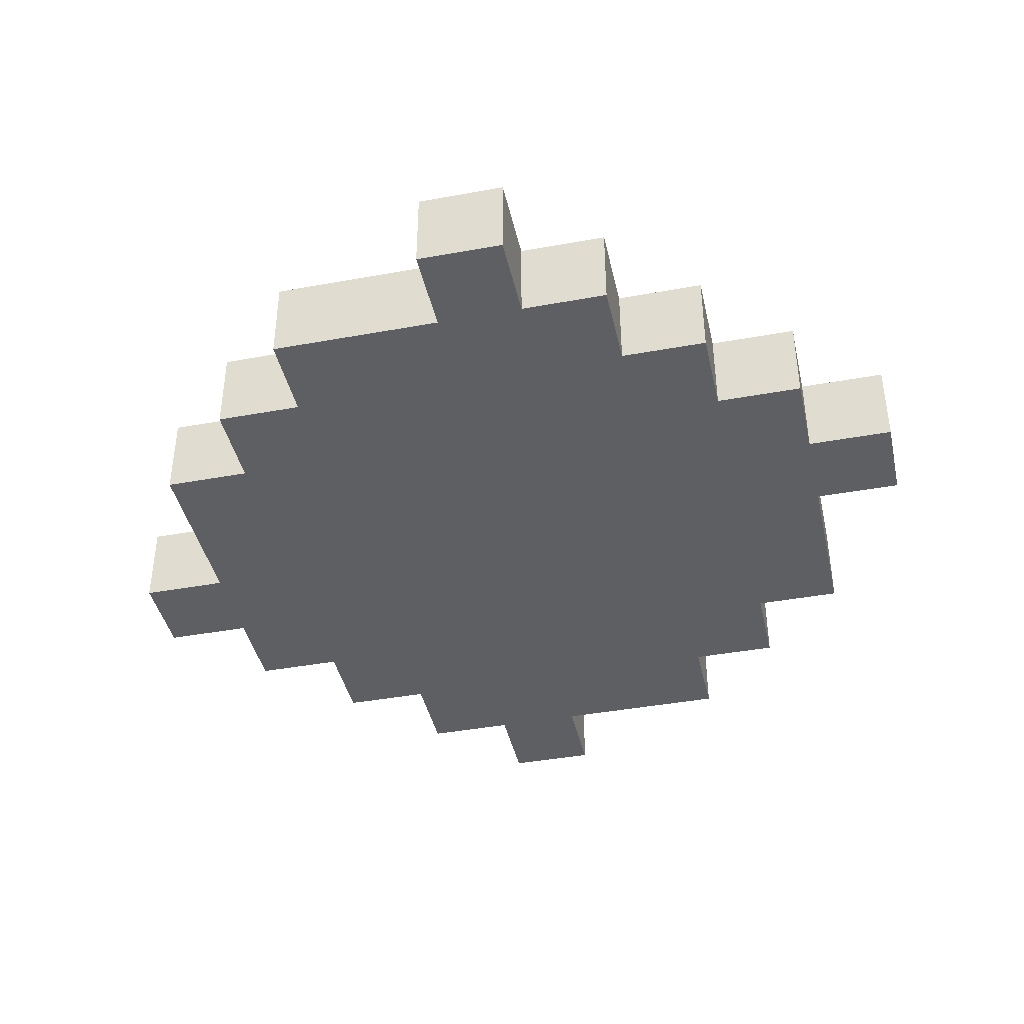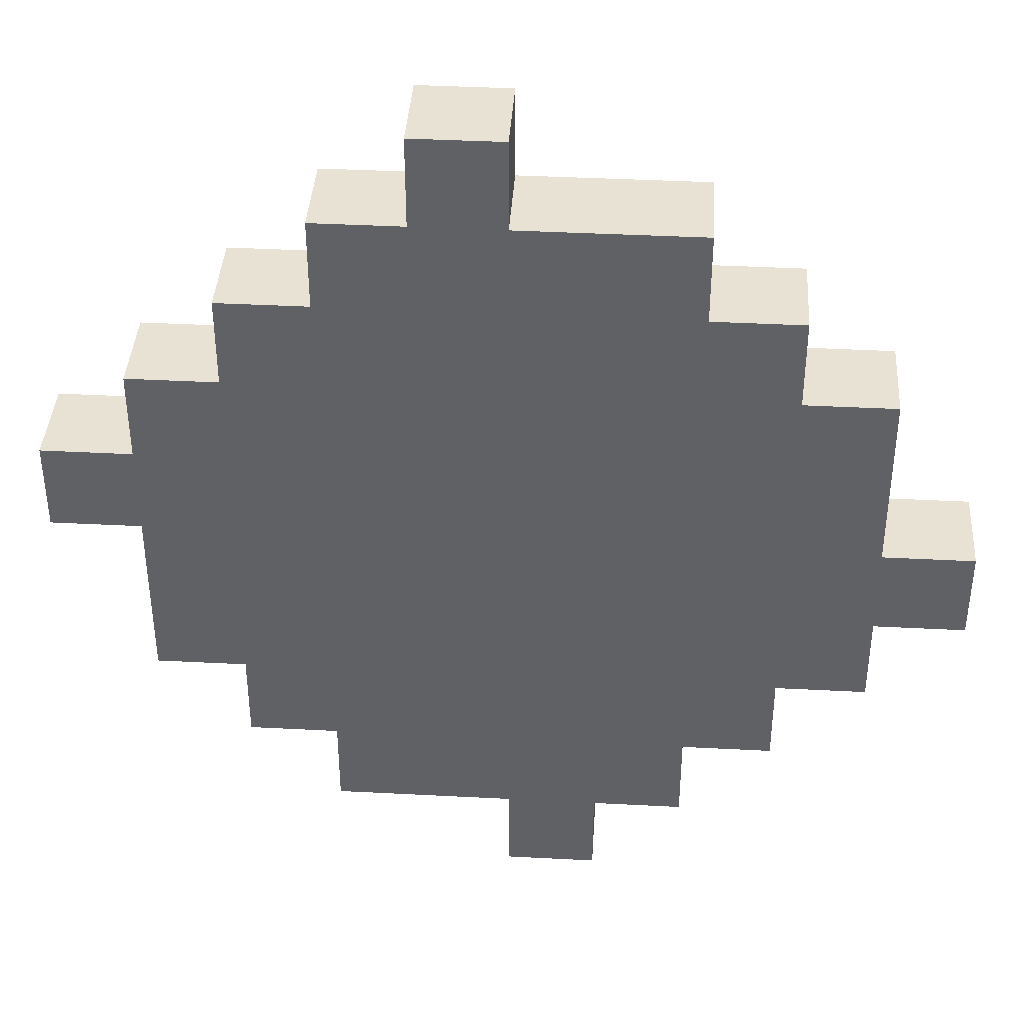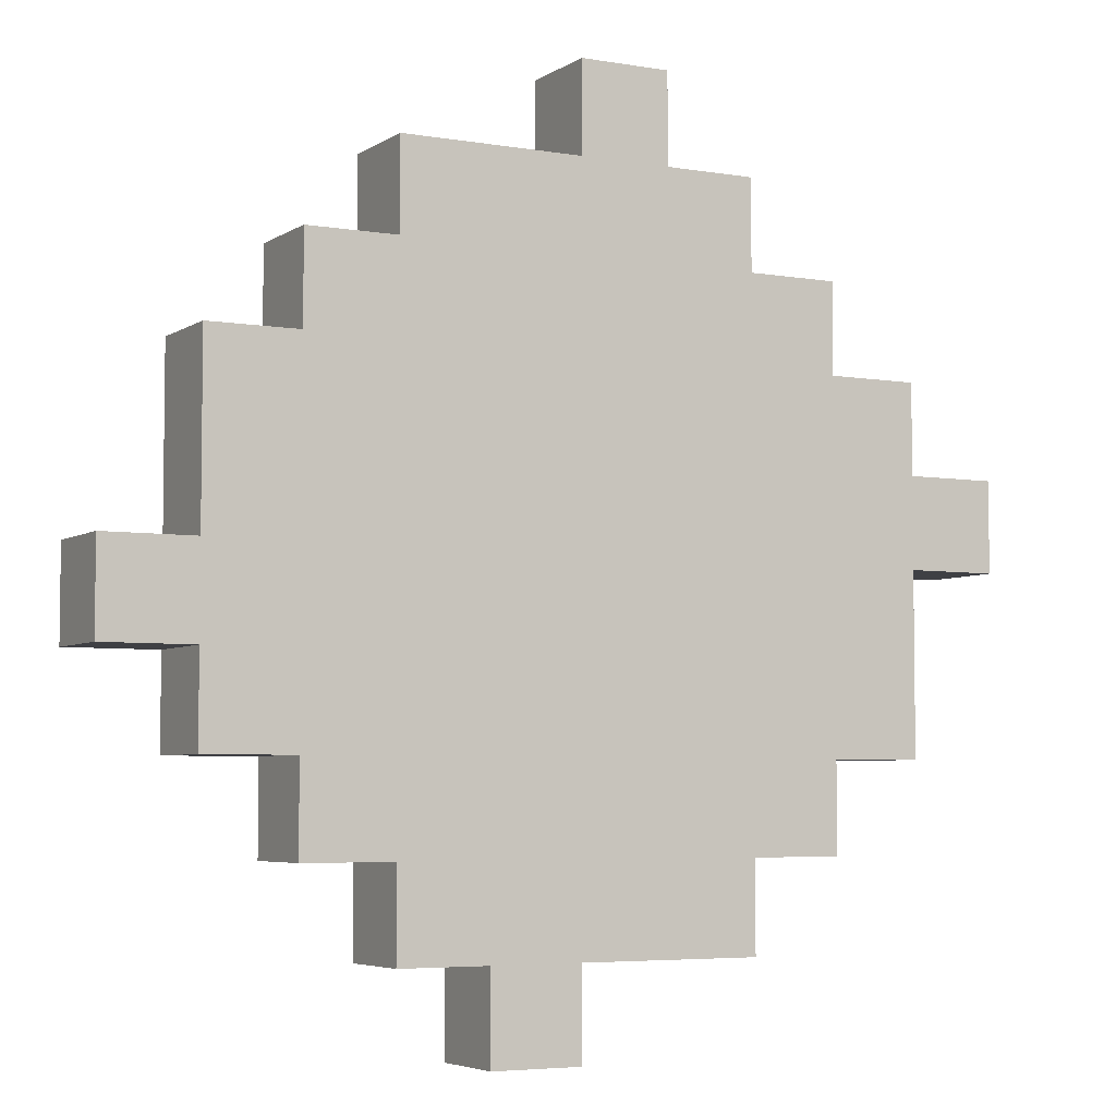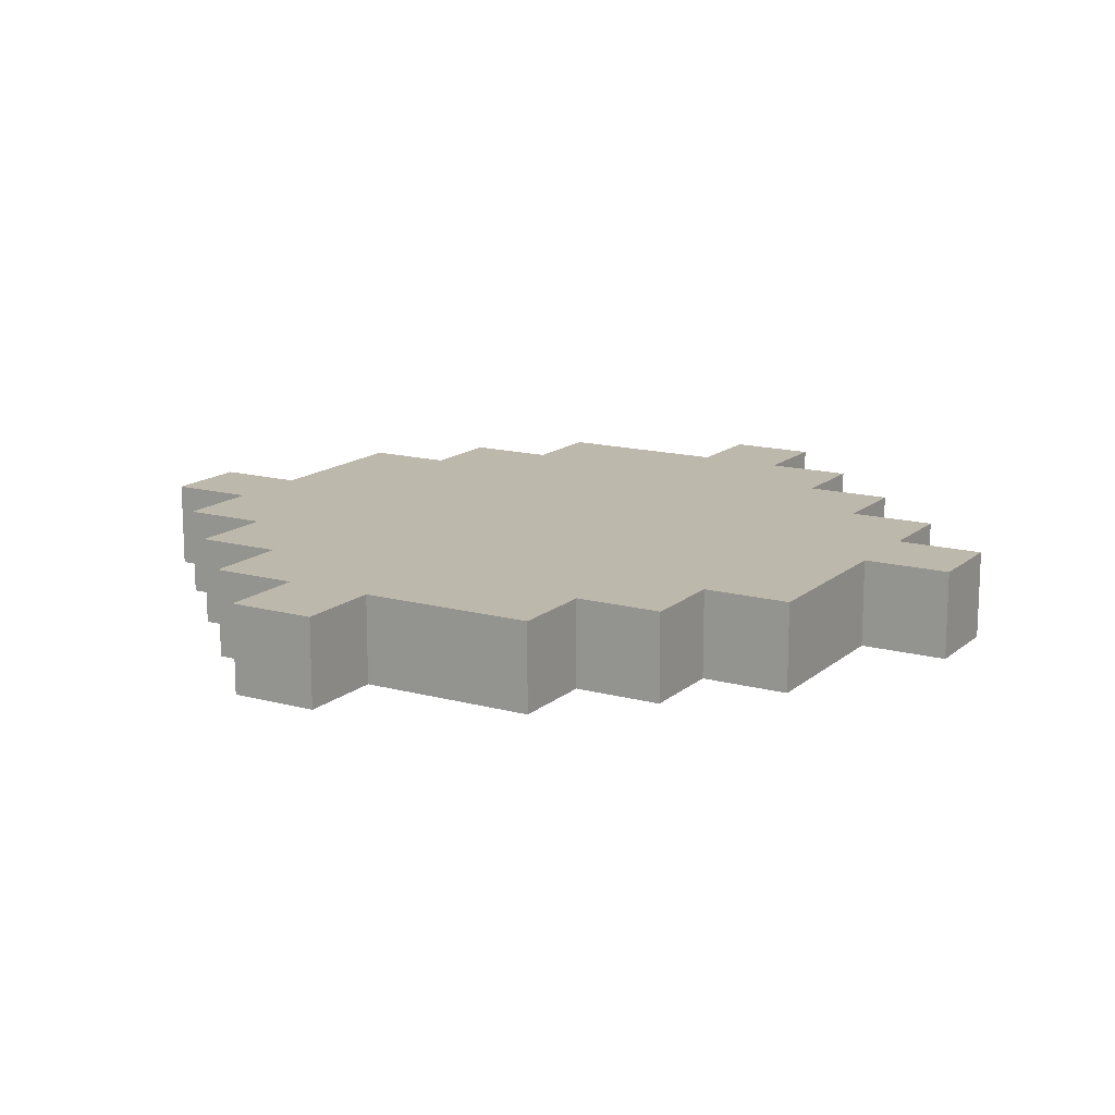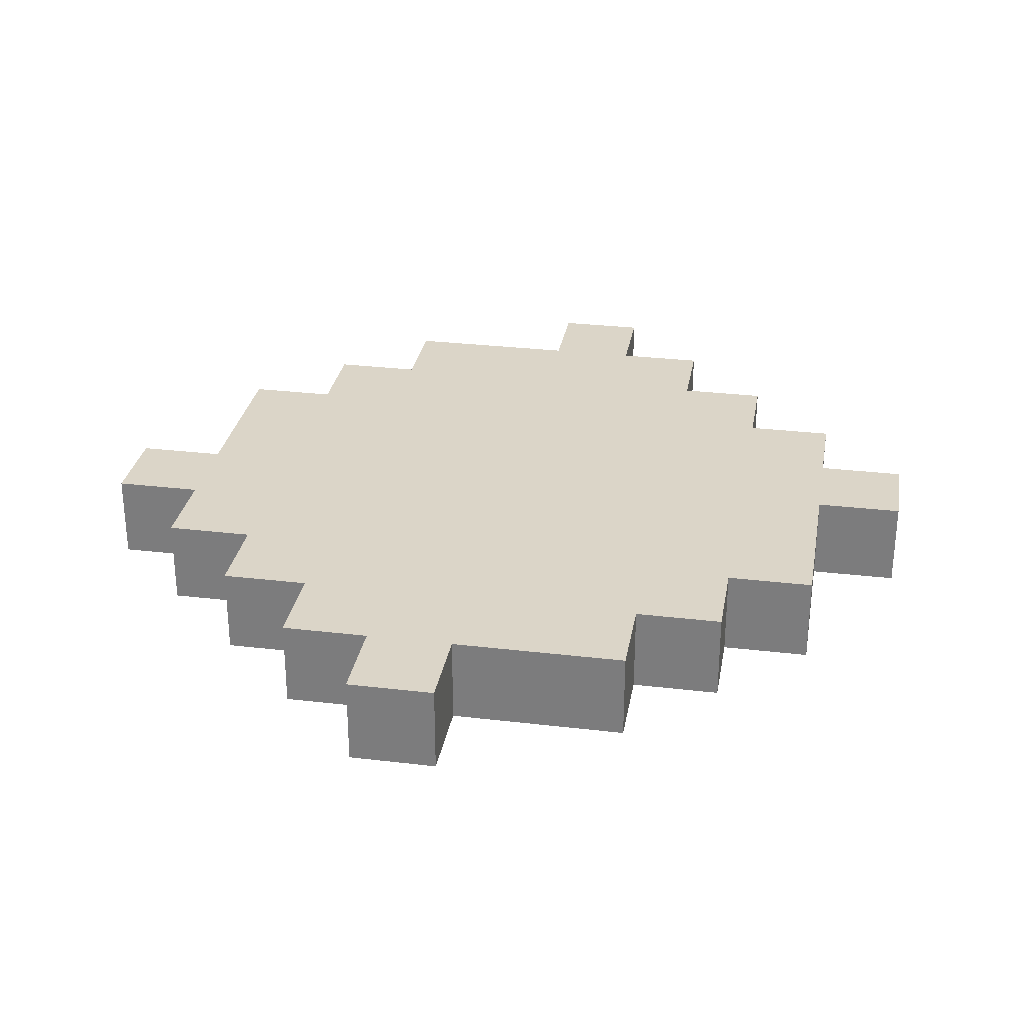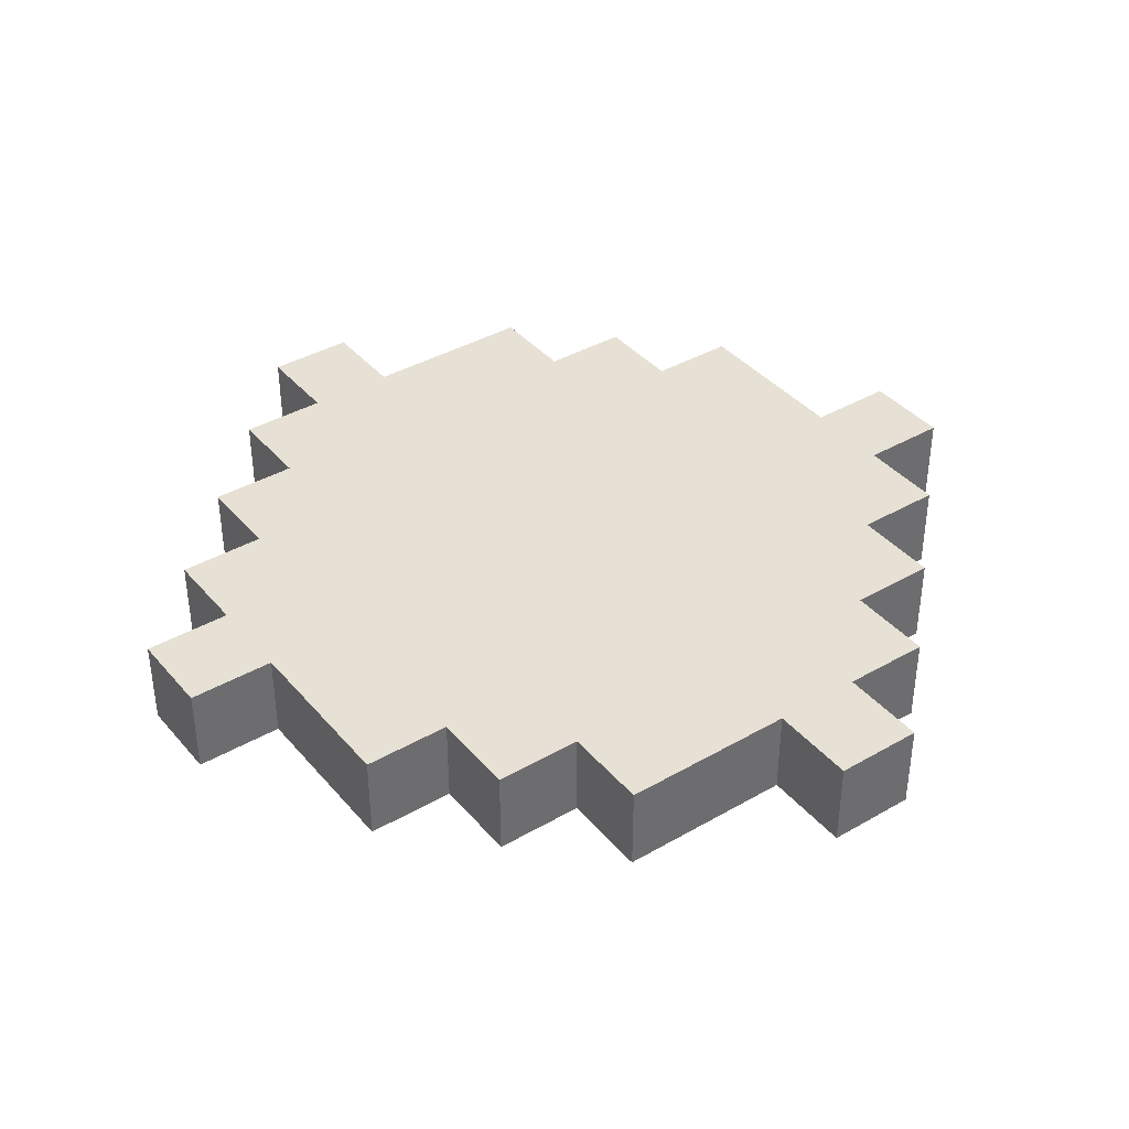
<metadata>
{"format":"obj","ext":"obj","renderer":"f3d","projection":"perspective","resolution":1024,"background":"white","views":[{"elev":-41.4,"azim":-77.5,"up":"+Y"},{"elev":39.9,"azim":3.7,"up":"+Z"},{"elev":-5.0,"azim":151.6,"up":"+Z"},{"elev":14.7,"azim":-149.5,"up":"+Y"},{"elev":29.6,"azim":9.9,"up":"+Y"},{"elev":39.0,"azim":-125.8,"up":"+Y"}]}
</metadata>
<code>
v -5 0 1
v -5 0 -0
v -5 1 1
v -5 1 -0
v -4 0 2
v -4 0 1
v -4 0 -0
v -4 0 -2
v -4 1 2
v -4 1 1
v -4 1 -0
v -4 1 -2
v -3 0 3
v -3 0 2
v -3 0 -2
v -3 0 -3
v -3 1 3
v -3 1 2
v -3 1 -2
v -3 1 -3
v -2 0 4
v -2 0 3
v -2 0 -3
v -2 0 -4
v -2 1 4
v -2 1 3
v -2 1 -3
v -2 1 -4
v -1 0 5
v -1 0 4
v -1 1 5
v -1 1 4
v 0 0 -4
v 0 0 -5
v 0 1 -4
v 0 1 -5
v 0 0 5
v 0 0 4
v 0 1 5
v 0 1 4
v 1 0 -4
v 1 0 -5
v 1 1 -4
v 1 1 -5
v 2 0 4
v 2 0 3
v 2 0 -3
v 2 0 -4
v 2 1 4
v 2 1 3
v 2 1 -3
v 2 1 -4
v 3 0 3
v 3 0 2
v 3 0 -2
v 3 0 -3
v 3 1 3
v 3 1 2
v 3 1 -2
v 3 1 -3
v 4 0 2
v 4 0 -0
v 4 0 -1
v 4 0 -2
v 4 1 2
v 4 1 -0
v 4 1 -1
v 4 1 -2
v 5 0 -0
v 5 0 -1
v 5 1 -0
v 5 1 -1
v -1 0 5
v -1 1 5
v 0 0 5
v 0 1 5
v -2 0 4
v -2 1 4
v -1 0 4
v -1 1 4
v 0 0 4
v 0 1 4
v 2 0 4
v 2 1 4
v -3 0 3
v -3 1 3
v -2 0 3
v -2 1 3
v 2 0 3
v 2 1 3
v 3 0 3
v 3 1 3
v -4 0 2
v -4 1 2
v -3 0 2
v -3 1 2
v 3 0 2
v 3 1 2
v 4 0 2
v 4 1 2
v -5 0 1
v -5 1 1
v -4 0 1
v -4 1 1
v 4 0 -0
v 4 1 -0
v 5 0 -0
v 5 1 -0
v -5 0 -0
v -5 1 -0
v -4 0 -0
v -4 1 -0
v 4 0 -1
v 4 1 -1
v 5 0 -1
v 5 1 -1
v -4 0 -2
v -4 1 -2
v -3 0 -2
v -3 1 -2
v 3 0 -2
v 3 1 -2
v 4 0 -2
v 4 1 -2
v -3 0 -3
v -3 1 -3
v -2 0 -3
v -2 1 -3
v 2 0 -3
v 2 1 -3
v 3 0 -3
v 3 1 -3
v -2 0 -4
v -2 1 -4
v 0 0 -4
v 0 1 -4
v 1 0 -4
v 1 1 -4
v 2 0 -4
v 2 1 -4
v 0 0 -5
v 0 1 -5
v 1 0 -5
v 1 1 -5
v -1 0 5
v 0 0 5
v -2 0 4
v -1 0 4
v 0 0 4
v 2 0 4
v -3 0 3
v -2 0 3
v 0 0 3
v 1 0 3
v 2 0 3
v 3 0 3
v -4 0 2
v -3 0 2
v 0 0 2
v 1 0 2
v 2 0 2
v 3 0 2
v 4 0 2
v -5 0 1
v -4 0 1
v -3 0 1
v -2 0 1
v 1 0 1
v 2 0 1
v 3 0 1
v -5 0 -0
v -4 0 -0
v -3 0 -0
v -2 0 -0
v 2 0 -0
v 3 0 -0
v 4 0 -0
v 5 0 -0
v 4 0 -1
v 5 0 -1
v -4 0 -2
v -3 0 -2
v 3 0 -2
v 4 0 -2
v -3 0 -3
v -2 0 -3
v 2 0 -3
v 3 0 -3
v -2 0 -4
v 0 0 -4
v 1 0 -4
v 2 0 -4
v 0 0 -5
v 1 0 -5
v -1 1 5
v 0 1 5
v -2 1 4
v -1 1 4
v 0 1 4
v 2 1 4
v -3 1 3
v -2 1 3
v 0 1 3
v 1 1 3
v 2 1 3
v 3 1 3
v -4 1 2
v -3 1 2
v 0 1 2
v 1 1 2
v 2 1 2
v 3 1 2
v 4 1 2
v -5 1 1
v -4 1 1
v -3 1 1
v -2 1 1
v 1 1 1
v 2 1 1
v 3 1 1
v -5 1 -0
v -4 1 -0
v -3 1 -0
v -2 1 -0
v 2 1 -0
v 3 1 -0
v 4 1 -0
v 5 1 -0
v 4 1 -1
v 5 1 -1
v -4 1 -2
v -3 1 -2
v 3 1 -2
v 4 1 -2
v -3 1 -3
v -2 1 -3
v 2 1 -3
v 3 1 -3
v -2 1 -4
v 0 1 -4
v 1 1 -4
v 2 1 -4
v 0 1 -5
v 1 1 -5
f 3 2 1
f 4 2 3
f 9 6 5
f 10 6 9
f 11 8 7
f 12 8 11
f 17 14 13
f 18 14 17
f 19 16 15
f 20 16 19
f 25 22 21
f 26 22 25
f 27 24 23
f 28 24 27
f 31 30 29
f 32 30 31
f 35 34 33
f 36 34 35
f 37 38 39
f 39 38 40
f 41 42 43
f 43 42 44
f 45 46 49
f 49 46 50
f 47 48 51
f 51 48 52
f 53 54 57
f 57 54 58
f 55 56 59
f 59 56 60
f 61 62 65
f 65 62 66
f 63 64 67
f 67 64 68
f 69 70 71
f 71 70 72
f 75 74 73
f 76 74 75
f 79 78 77
f 80 78 79
f 83 82 81
f 84 82 83
f 87 86 85
f 88 86 87
f 91 90 89
f 92 90 91
f 95 94 93
f 96 94 95
f 99 98 97
f 100 98 99
f 103 102 101
f 104 102 103
f 107 106 105
f 108 106 107
f 109 110 111
f 111 110 112
f 113 114 115
f 115 114 116
f 117 118 119
f 119 118 120
f 121 122 123
f 123 122 124
f 125 126 127
f 127 126 128
f 129 130 131
f 131 130 132
f 133 134 135
f 135 134 136
f 137 138 139
f 139 138 140
f 141 142 143
f 143 142 144
f 148 146 145
f 149 146 148
f 152 148 147
f 152 150 149
f 152 149 148
f 153 150 152
f 154 150 153
f 155 150 154
f 158 152 151
f 158 153 152
f 159 154 153
f 159 153 158
f 160 156 155
f 160 154 159
f 160 155 154
f 161 156 160
f 162 156 161
f 165 159 158
f 165 158 157
f 165 160 159
f 166 160 165
f 167 160 166
f 168 161 160
f 168 160 167
f 169 163 162
f 169 161 168
f 169 162 161
f 170 163 169
f 171 166 165
f 171 165 164
f 172 166 171
f 173 167 166
f 173 166 172
f 174 168 167
f 174 167 173
f 174 169 168
f 175 170 169
f 175 169 174
f 176 163 170
f 176 170 175
f 177 163 176
f 179 173 172
f 179 178 177
f 179 177 176
f 179 176 175
f 179 175 174
f 179 174 173
f 180 178 179
f 181 179 172
f 182 179 181
f 183 179 182
f 184 179 183
f 185 183 182
f 186 183 185
f 187 183 186
f 188 183 187
f 189 187 186
f 190 187 189
f 191 187 190
f 192 187 191
f 193 191 190
f 194 191 193
f 195 196 198
f 198 196 199
f 197 198 202
f 199 200 202
f 198 199 202
f 202 200 203
f 203 200 204
f 204 200 205
f 201 202 208
f 202 203 208
f 203 204 209
f 208 203 209
f 205 206 210
f 209 204 210
f 204 205 210
f 210 206 211
f 211 206 212
f 208 209 215
f 207 208 215
f 209 210 215
f 215 210 216
f 216 210 217
f 210 211 218
f 217 210 218
f 212 213 219
f 218 211 219
f 211 212 219
f 219 213 220
f 215 216 221
f 214 215 221
f 221 216 222
f 216 217 223
f 222 216 223
f 217 218 224
f 223 217 224
f 218 219 224
f 219 220 225
f 224 219 225
f 220 213 226
f 225 220 226
f 226 213 227
f 222 223 229
f 227 228 229
f 226 227 229
f 225 226 229
f 224 225 229
f 223 224 229
f 229 228 230
f 222 229 231
f 231 229 232
f 232 229 233
f 233 229 234
f 232 233 235
f 235 233 236
f 236 233 237
f 237 233 238
f 236 237 239
f 239 237 240
f 240 237 241
f 241 237 242
f 240 241 243
f 243 241 244

</code>
